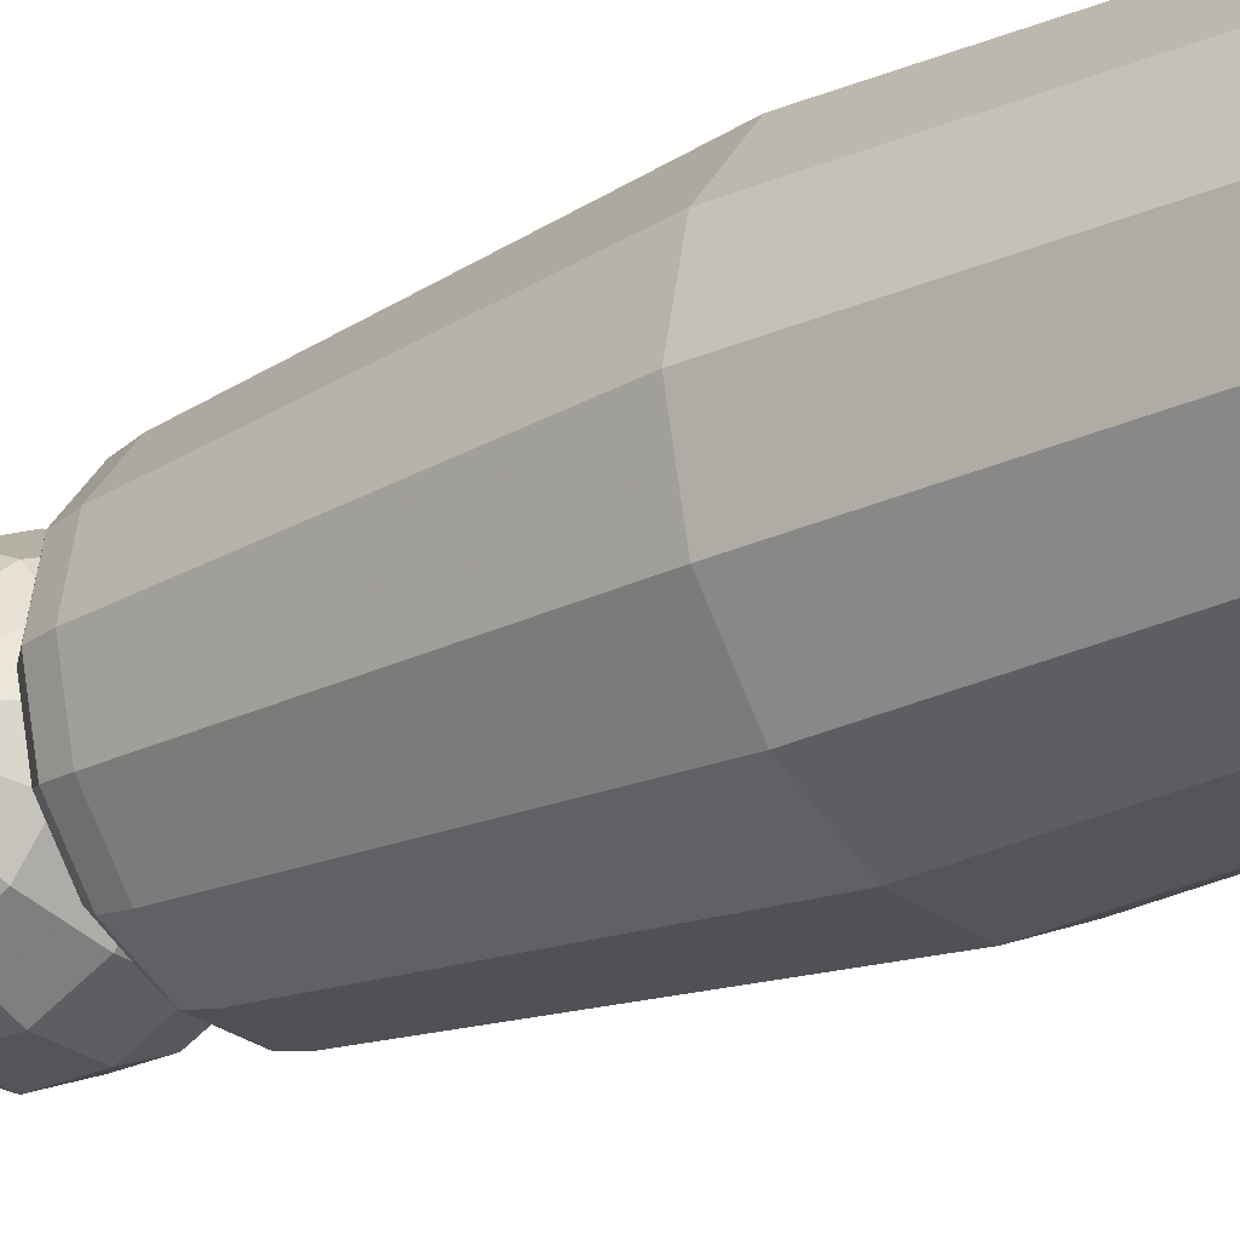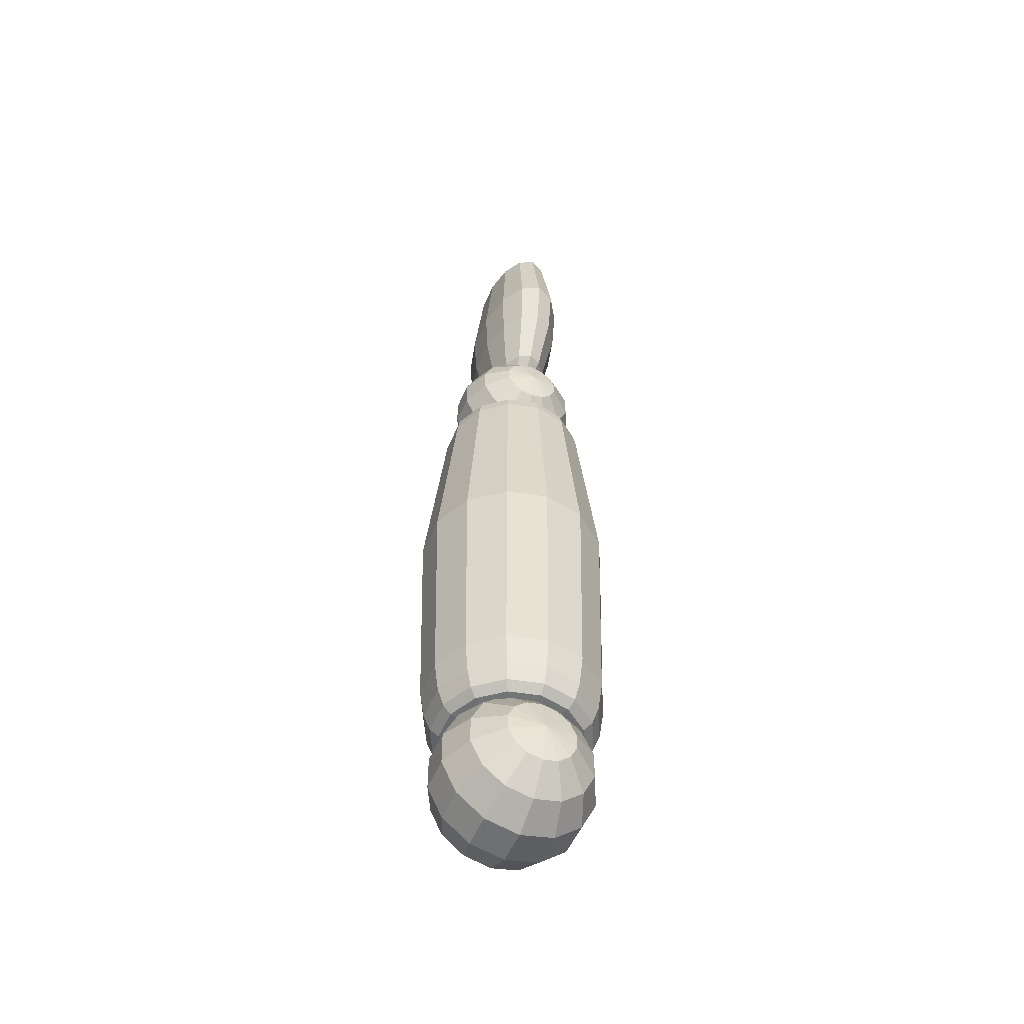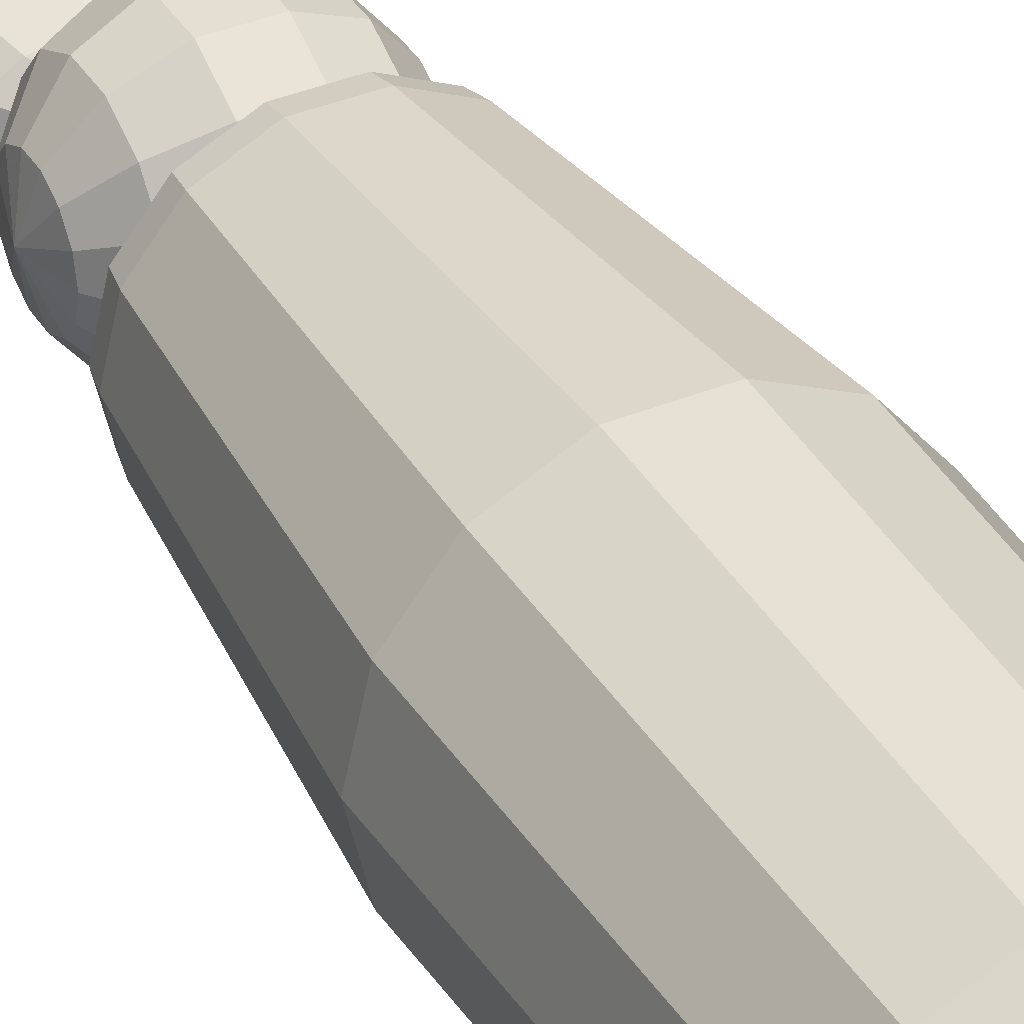
<metadata>
{"format":"obj","ext":"obj","renderer":"f3d","projection":"perspective","resolution":1024,"background":"white","views":[{"elev":-24.1,"azim":-51.6,"up":"+Z"},{"elev":-51.9,"azim":-112.4,"up":"+Y"},{"elev":37.1,"azim":-27.9,"up":"+Z"}]}
</metadata>
<code>
g Left_Lower_Arm
v 0 7.111 0
v 0 89.33 0
v -11.69 8.017 0
v -13.12 9.259 0
v -14.22 12.05 0
v -14.98 17.2 0
v -15.96 52.99 0
v -12.54 84.39 0
v -12.06 86.53 0
v -10.75 87.95 0
v -5.995 89.23 0
v -10.53 8.017 5.072
v -11.82 9.259 5.691
v -12.81 12.05 6.168
v -13.49 17.2 6.499
v -14.38 52.99 6.923
v -11.3 84.39 5.44
v -10.87 86.53 5.233
v -9.682 87.95 4.662
v -5.402 89.23 2.601
v -7.289 8.017 9.14
v -8.177 9.259 10.25
v -8.864 12.05 11.11
v -9.338 17.2 11.71
v -9.948 52.99 12.47
v -7.817 84.39 9.802
v -7.519 86.53 9.429
v -6.7 87.95 8.401
v -3.738 89.23 4.687
v -2.601 8.017 11.4
v -2.918 9.259 12.79
v -3.163 12.05 13.86
v -3.333 17.2 14.6
v -3.55 52.99 15.56
v -2.79 84.39 12.22
v -2.684 86.53 11.76
v -2.391 87.95 10.48
v -1.334 89.23 5.845
v 2.601 8.017 11.4
v 2.918 9.259 12.79
v 3.163 12.05 13.86
v 3.333 17.2 14.6
v 3.55 52.99 15.56
v 2.79 84.39 12.22
v 2.684 86.53 11.76
v 2.391 87.95 10.48
v 1.334 89.23 5.845
v 7.289 8.017 9.14
v 8.177 9.259 10.25
v 8.864 12.05 11.11
v 9.338 17.2 11.71
v 9.948 52.99 12.47
v 7.817 84.39 9.802
v 7.519 86.53 9.429
v 6.7 87.95 8.401
v 3.738 89.23 4.687
v 10.53 8.017 5.072
v 11.82 9.259 5.691
v 12.81 12.05 6.168
v 13.49 17.2 6.499
v 14.38 52.99 6.923
v 11.3 84.39 5.44
v 10.87 86.53 5.233
v 9.682 87.95 4.662
v 5.402 89.23 2.601
v 11.69 8.017 0
v 13.12 9.259 0
v 14.22 12.05 0
v 14.98 17.2 0
v 15.96 52.99 0
v 12.54 84.39 0
v 12.06 86.53 0
v 10.75 87.95 0
v 5.995 89.23 0
v 10.53 8.017 -5.072
v 11.82 9.259 -5.691
v 12.81 12.05 -6.168
v 13.49 17.2 -6.499
v 14.38 52.99 -6.923
v 11.3 84.39 -5.44
v 10.87 86.53 -5.233
v 9.682 87.95 -4.662
v 5.402 89.23 -2.601
v 7.289 8.017 -9.14
v 8.177 9.259 -10.25
v 8.864 12.05 -11.11
v 9.338 17.2 -11.71
v 9.948 52.99 -12.47
v 7.817 84.39 -9.802
v 7.519 86.53 -9.429
v 6.7 87.95 -8.401
v 3.738 89.23 -4.687
v 2.601 8.017 -11.4
v 2.918 9.259 -12.79
v 3.163 12.05 -13.86
v 3.333 17.2 -14.6
v 3.55 52.99 -15.56
v 2.79 84.39 -12.22
v 2.684 86.53 -11.76
v 2.391 87.95 -10.48
v 1.334 89.23 -5.845
v -2.601 8.017 -11.4
v -2.918 9.259 -12.79
v -3.163 12.05 -13.86
v -3.333 17.2 -14.6
v -3.55 52.99 -15.56
v -2.79 84.39 -12.22
v -2.684 86.53 -11.76
v -2.391 87.95 -10.48
v -1.334 89.23 -5.845
v -7.289 8.017 -9.14
v -8.177 9.259 -10.25
v -8.864 12.05 -11.11
v -9.338 17.2 -11.71
v -9.948 52.99 -12.47
v -7.817 84.39 -9.802
v -7.519 86.53 -9.429
v -6.7 87.95 -8.401
v -3.738 89.23 -4.687
v -10.53 8.017 -5.072
v -11.82 9.259 -5.691
v -12.81 12.05 -6.168
v -13.49 17.2 -6.499
v -14.38 52.99 -6.923
v -11.3 84.39 -5.44
v -10.87 86.53 -5.233
v -9.682 87.95 -4.662
v -5.402 89.23 -2.601
f 12 3 1
f 12 13 4 3
f 13 14 5 4
f 14 15 6 5
f 15 16 7 6
f 16 17 8 7
f 17 18 9 8
f 18 19 10 9
f 19 20 11 10
f 20 2 11
f 21 12 1
f 21 22 13 12
f 22 23 14 13
f 23 24 15 14
f 24 25 16 15
f 25 26 17 16
f 26 27 18 17
f 27 28 19 18
f 28 29 20 19
f 29 2 20
f 30 21 1
f 30 31 22 21
f 31 32 23 22
f 32 33 24 23
f 33 34 25 24
f 34 35 26 25
f 35 36 27 26
f 36 37 28 27
f 37 38 29 28
f 38 2 29
f 39 30 1
f 39 40 31 30
f 40 41 32 31
f 41 42 33 32
f 42 43 34 33
f 43 44 35 34
f 44 45 36 35
f 45 46 37 36
f 46 47 38 37
f 47 2 38
f 48 39 1
f 48 49 40 39
f 49 50 41 40
f 50 51 42 41
f 51 52 43 42
f 52 53 44 43
f 53 54 45 44
f 54 55 46 45
f 55 56 47 46
f 56 2 47
f 57 48 1
f 57 58 49 48
f 58 59 50 49
f 59 60 51 50
f 60 61 52 51
f 61 62 53 52
f 62 63 54 53
f 63 64 55 54
f 64 65 56 55
f 65 2 56
f 66 57 1
f 66 67 58 57
f 67 68 59 58
f 68 69 60 59
f 69 70 61 60
f 70 71 62 61
f 71 72 63 62
f 72 73 64 63
f 73 74 65 64
f 74 2 65
f 75 66 1
f 75 76 67 66
f 76 77 68 67
f 77 78 69 68
f 78 79 70 69
f 79 80 71 70
f 80 81 72 71
f 81 82 73 72
f 82 83 74 73
f 83 2 74
f 84 75 1
f 84 85 76 75
f 85 86 77 76
f 86 87 78 77
f 87 88 79 78
f 88 89 80 79
f 89 90 81 80
f 90 91 82 81
f 91 92 83 82
f 92 2 83
f 93 84 1
f 93 94 85 84
f 94 95 86 85
f 95 96 87 86
f 96 97 88 87
f 97 98 89 88
f 98 99 90 89
f 99 100 91 90
f 100 101 92 91
f 101 2 92
f 102 93 1
f 102 103 94 93
f 103 104 95 94
f 104 105 96 95
f 105 106 97 96
f 106 107 98 97
f 107 108 99 98
f 108 109 100 99
f 109 110 101 100
f 110 2 101
f 111 102 1
f 111 112 103 102
f 112 113 104 103
f 113 114 105 104
f 114 115 106 105
f 115 116 107 106
f 116 117 108 107
f 117 118 109 108
f 118 119 110 109
f 119 2 110
f 120 111 1
f 120 121 112 111
f 121 122 113 112
f 122 123 114 113
f 123 124 115 114
f 124 125 116 115
f 125 126 117 116
f 126 127 118 117
f 127 128 119 118
f 128 2 119
f 3 120 1
f 3 4 121 120
f 4 5 122 121
f 5 6 123 122
f 6 7 124 123
f 7 8 125 124
f 8 9 126 125
f 9 10 127 126
f 10 11 128 127
f 11 2 128
g Left_Lower_Arm Left_Hand
v 0 101.3 0
v 0 148 0
v -5.422 102.6 0
v -9.726 106.2 0
v -13.72 115.8 0
v -14.67 124.7 0
v -11.42 140.4 0
v -7.052 145.8 0
v -4.217 147.3 0
v -4.885 102.6 1.176
v -8.763 106.2 2.11
v -12.36 115.8 2.976
v -13.21 124.7 3.182
v -10.29 140.4 2.477
v -6.354 145.8 1.53
v -3.8 147.3 0.9149
v -3.38 102.6 2.119
v -6.064 106.2 3.802
v -8.553 115.8 5.362
v -9.145 124.7 5.733
v -7.118 140.4 4.463
v -4.397 145.8 2.757
v -2.63 147.3 1.649
v -1.206 102.6 2.643
v -2.164 106.2 4.741
v -3.052 115.8 6.687
v -3.264 124.7 7.149
v -2.54 140.4 5.565
v -1.569 145.8 3.438
v -0.9385 147.3 2.056
v 1.206 102.6 2.643
v 2.164 106.2 4.741
v 3.052 115.8 6.687
v 3.264 124.7 7.149
v 2.54 140.4 5.565
v 1.569 145.8 3.438
v 0.9385 147.3 2.056
v 3.38 102.6 2.119
v 6.064 106.2 3.802
v 8.553 115.8 5.362
v 9.145 124.7 5.733
v 7.118 140.4 4.463
v 4.397 145.8 2.757
v 2.63 147.3 1.649
v 4.885 102.6 1.176
v 8.763 106.2 2.11
v 12.36 115.8 2.976
v 13.21 124.7 3.182
v 10.29 140.4 2.477
v 6.354 145.8 1.53
v 3.8 147.3 0.9149
v 5.422 102.6 0
v 9.726 106.2 0
v 13.72 115.8 0
v 14.67 124.7 0
v 11.42 140.4 0
v 7.052 145.8 0
v 4.217 147.3 0
v 4.885 102.6 -1.176
v 8.763 106.2 -2.11
v 12.36 115.8 -2.976
v 13.21 124.7 -3.182
v 10.29 140.4 -2.477
v 6.354 145.8 -1.53
v 3.8 147.3 -0.9149
v 3.38 102.6 -2.119
v 6.064 106.2 -3.802
v 8.553 115.8 -5.362
v 9.145 124.7 -5.733
v 7.118 140.4 -4.463
v 4.397 145.8 -2.757
v 2.63 147.3 -1.649
v 1.206 102.6 -2.643
v 2.164 106.2 -4.741
v 3.052 115.8 -6.687
v 3.264 124.7 -7.149
v 2.54 140.4 -5.565
v 1.569 145.8 -3.438
v 0.9385 147.3 -2.056
v -1.206 102.6 -2.643
v -2.164 106.2 -4.741
v -3.052 115.8 -6.687
v -3.264 124.7 -7.149
v -2.54 140.4 -5.565
v -1.569 145.8 -3.438
v -0.9385 147.3 -2.056
v -3.38 102.6 -2.119
v -6.064 106.2 -3.802
v -8.553 115.8 -5.362
v -9.145 124.7 -5.733
v -7.118 140.4 -4.463
v -4.397 145.8 -2.757
v -2.63 147.3 -1.649
v -4.885 102.6 -1.176
v -8.763 106.2 -2.11
v -12.36 115.8 -2.976
v -13.21 124.7 -3.182
v -10.29 140.4 -2.477
v -6.354 145.8 -1.53
v -3.8 147.3 -0.9149
f 138 131 129
f 138 139 132 131
f 139 140 133 132
f 140 141 134 133
f 141 142 135 134
f 142 143 136 135
f 143 144 137 136
f 144 130 137
f 145 138 129
f 145 146 139 138
f 146 147 140 139
f 147 148 141 140
f 148 149 142 141
f 149 150 143 142
f 150 151 144 143
f 151 130 144
f 152 145 129
f 152 153 146 145
f 153 154 147 146
f 154 155 148 147
f 155 156 149 148
f 156 157 150 149
f 157 158 151 150
f 158 130 151
f 159 152 129
f 159 160 153 152
f 160 161 154 153
f 161 162 155 154
f 162 163 156 155
f 163 164 157 156
f 164 165 158 157
f 165 130 158
f 166 159 129
f 166 167 160 159
f 167 168 161 160
f 168 169 162 161
f 169 170 163 162
f 170 171 164 163
f 171 172 165 164
f 172 130 165
f 173 166 129
f 173 174 167 166
f 174 175 168 167
f 175 176 169 168
f 176 177 170 169
f 177 178 171 170
f 178 179 172 171
f 179 130 172
f 180 173 129
f 180 181 174 173
f 181 182 175 174
f 182 183 176 175
f 183 184 177 176
f 184 185 178 177
f 185 186 179 178
f 186 130 179
f 187 180 129
f 187 188 181 180
f 188 189 182 181
f 189 190 183 182
f 190 191 184 183
f 191 192 185 184
f 192 193 186 185
f 193 130 186
f 194 187 129
f 194 195 188 187
f 195 196 189 188
f 196 197 190 189
f 197 198 191 190
f 198 199 192 191
f 199 200 193 192
f 200 130 193
f 201 194 129
f 201 202 195 194
f 202 203 196 195
f 203 204 197 196
f 204 205 198 197
f 205 206 199 198
f 206 207 200 199
f 207 130 200
f 208 201 129
f 208 209 202 201
f 209 210 203 202
f 210 211 204 203
f 211 212 205 204
f 212 213 206 205
f 213 214 207 206
f 214 130 207
f 215 208 129
f 215 216 209 208
f 216 217 210 209
f 217 218 211 210
f 218 219 212 211
f 219 220 213 212
f 220 221 214 213
f 221 130 214
f 222 215 129
f 222 223 216 215
f 223 224 217 216
f 224 225 218 217
f 225 226 219 218
f 226 227 220 219
f 227 228 221 220
f 228 130 221
f 131 222 129
f 131 132 223 222
f 132 133 224 223
f 133 134 225 224
f 134 135 226 225
f 135 136 227 226
f 136 137 228 227
f 137 130 228
g Left_Lower_Arm Left_Hand Left_Joint
v 11.11 96.89 0
v -11.11 96.89 0
v 10.01 101.7 0
v 10.01 101.2 -2.092
v 10.01 99.89 -3.769
v 10.01 97.96 -4.7
v 10.01 95.82 -4.7
v 10.01 93.88 -3.769
v 10.01 92.55 -2.092
v 10.01 92.07 0
v 10.01 92.55 2.092
v 10.01 93.88 3.769
v 10.01 95.82 4.7
v 10.01 97.96 4.7
v 10.01 99.89 3.769
v 10.01 101.2 2.092
v 6.928 105.6 0
v 6.928 104.7 -3.769
v 6.928 102.3 -6.792
v 6.928 98.82 -8.469
v 6.928 94.96 -8.469
v 6.928 91.47 -6.792
v 6.928 89.06 -3.769
v 6.928 88.2 0
v 6.928 89.06 3.769
v 6.928 91.47 6.792
v 6.928 94.96 8.469
v 6.928 98.82 8.469
v 6.928 102.3 6.792
v 6.928 104.7 3.769
v 2.472 107.7 0
v 2.472 106.6 -4.7
v 2.472 103.6 -8.469
v 2.472 99.3 -10.56
v 2.472 94.48 -10.56
v 2.472 90.13 -8.469
v 2.472 87.13 -4.7
v 2.472 86.06 0
v 2.472 87.13 4.7
v 2.472 90.13 8.469
v 2.472 94.48 10.56
v 2.472 99.3 10.56
v 2.472 103.6 8.469
v 2.472 106.6 4.7
v -2.472 107.7 0
v -2.472 106.6 -4.7
v -2.472 103.6 -8.469
v -2.472 99.3 -10.56
v -2.472 94.48 -10.56
v -2.472 90.13 -8.469
v -2.472 87.13 -4.7
v -2.472 86.06 0
v -2.472 87.13 4.7
v -2.472 90.13 8.469
v -2.472 94.48 10.56
v -2.472 99.3 10.56
v -2.472 103.6 8.469
v -2.472 106.6 4.7
v -6.928 105.6 0
v -6.928 104.7 -3.769
v -6.928 102.3 -6.792
v -6.928 98.82 -8.469
v -6.928 94.96 -8.469
v -6.928 91.47 -6.792
v -6.928 89.06 -3.769
v -6.928 88.2 0
v -6.928 89.06 3.769
v -6.928 91.47 6.792
v -6.928 94.96 8.469
v -6.928 98.82 8.469
v -6.928 102.3 6.792
v -6.928 104.7 3.769
v -10.01 101.7 0
v -10.01 101.2 -2.092
v -10.01 99.89 -3.769
v -10.01 97.96 -4.7
v -10.01 95.82 -4.7
v -10.01 93.88 -3.769
v -10.01 92.55 -2.092
v -10.01 92.07 0
v -10.01 92.55 2.092
v -10.01 93.88 3.769
v -10.01 95.82 4.7
v -10.01 97.96 4.7
v -10.01 99.89 3.769
v -10.01 101.2 2.092
f 232 246 245 231
f 233 247 246 232
f 234 248 247 233
f 235 249 248 234
f 236 250 249 235
f 237 251 250 236
f 238 252 251 237
f 239 253 252 238
f 240 254 253 239
f 241 255 254 240
f 242 256 255 241
f 243 257 256 242
f 244 258 257 243
f 231 245 258 244
f 246 260 259 245
f 247 261 260 246
f 248 262 261 247
f 249 263 262 248
f 250 264 263 249
f 251 265 264 250
f 252 266 265 251
f 253 267 266 252
f 254 268 267 253
f 255 269 268 254
f 256 270 269 255
f 257 271 270 256
f 258 272 271 257
f 245 259 272 258
f 260 274 273 259
f 261 275 274 260
f 262 276 275 261
f 263 277 276 262
f 264 278 277 263
f 265 279 278 264
f 266 280 279 265
f 267 281 280 266
f 268 282 281 267
f 269 283 282 268
f 270 284 283 269
f 271 285 284 270
f 272 286 285 271
f 259 273 286 272
f 274 288 287 273
f 275 289 288 274
f 276 290 289 275
f 277 291 290 276
f 278 292 291 277
f 279 293 292 278
f 280 294 293 279
f 281 295 294 280
f 282 296 295 281
f 283 297 296 282
f 284 298 297 283
f 285 299 298 284
f 286 300 299 285
f 273 287 300 286
f 288 302 301 287
f 289 303 302 288
f 290 304 303 289
f 291 305 304 290
f 292 306 305 291
f 293 307 306 292
f 294 308 307 293
f 295 309 308 294
f 296 310 309 295
f 297 311 310 296
f 298 312 311 297
f 299 313 312 298
f 300 314 313 299
f 287 301 314 300
f 232 231 229
f 230 301 302
f 233 232 229
f 230 302 303
f 234 233 229
f 230 303 304
f 235 234 229
f 230 304 305
f 236 235 229
f 230 305 306
f 237 236 229
f 230 306 307
f 238 237 229
f 230 307 308
f 239 238 229
f 230 308 309
f 240 239 229
f 230 309 310
f 241 240 229
f 230 310 311
f 242 241 229
f 230 311 312
f 243 242 229
f 230 312 313
f 244 243 229
f 230 313 314
f 231 244 229
f 230 314 301
g Left_Lower_Arm Left_Joint1
v 13.33 0 0
v -13.33 0 0
v 12.01 5.785 0
v 12.01 5.212 -2.51
v 12.01 3.607 -4.523
v 12.01 1.287 -5.64
v 12.01 -1.287 -5.64
v 12.01 -3.607 -4.523
v 12.01 -5.212 -2.51
v 12.01 -5.785 0
v 12.01 -5.212 2.51
v 12.01 -3.607 4.523
v 12.01 -1.287 5.64
v 12.01 1.287 5.64
v 12.01 3.607 4.523
v 12.01 5.212 2.51
v 8.313 10.42 0
v 8.313 9.392 -4.523
v 8.313 6.5 -8.15
v 8.313 2.32 -10.16
v 8.313 -2.32 -10.16
v 8.313 -6.5 -8.15
v 8.313 -9.392 -4.523
v 8.313 -10.42 0
v 8.313 -9.392 4.523
v 8.313 -6.5 8.15
v 8.313 -2.32 10.16
v 8.313 2.32 10.16
v 8.313 6.5 8.15
v 8.313 9.392 4.523
v 2.967 13 0
v 2.967 11.71 -5.64
v 2.967 8.105 -10.16
v 2.967 2.893 -12.67
v 2.967 -2.893 -12.67
v 2.967 -8.105 -10.16
v 2.967 -11.71 -5.64
v 2.967 -13 0
v 2.967 -11.71 5.64
v 2.967 -8.105 10.16
v 2.967 -2.893 12.67
v 2.967 2.893 12.67
v 2.967 8.105 10.16
v 2.967 11.71 5.64
v -2.967 13 0
v -2.967 11.71 -5.64
v -2.967 8.105 -10.16
v -2.967 2.893 -12.67
v -2.967 -2.893 -12.67
v -2.967 -8.105 -10.16
v -2.967 -11.71 -5.64
v -2.967 -13 0
v -2.967 -11.71 5.64
v -2.967 -8.105 10.16
v -2.967 -2.893 12.67
v -2.967 2.893 12.67
v -2.967 8.105 10.16
v -2.967 11.71 5.64
v -8.313 10.42 0
v -8.313 9.392 -4.523
v -8.313 6.5 -8.15
v -8.313 2.32 -10.16
v -8.313 -2.32 -10.16
v -8.313 -6.5 -8.15
v -8.313 -9.392 -4.523
v -8.313 -10.42 0
v -8.313 -9.392 4.523
v -8.313 -6.5 8.15
v -8.313 -2.32 10.16
v -8.313 2.32 10.16
v -8.313 6.5 8.15
v -8.313 9.392 4.523
v -12.01 5.785 0
v -12.01 5.212 -2.51
v -12.01 3.607 -4.523
v -12.01 1.287 -5.64
v -12.01 -1.287 -5.64
v -12.01 -3.607 -4.523
v -12.01 -5.212 -2.51
v -12.01 -5.785 0
v -12.01 -5.212 2.51
v -12.01 -3.607 4.523
v -12.01 -1.287 5.64
v -12.01 1.287 5.64
v -12.01 3.607 4.523
v -12.01 5.212 2.51
f 318 332 331 317
f 319 333 332 318
f 320 334 333 319
f 321 335 334 320
f 322 336 335 321
f 323 337 336 322
f 324 338 337 323
f 325 339 338 324
f 326 340 339 325
f 327 341 340 326
f 328 342 341 327
f 329 343 342 328
f 330 344 343 329
f 317 331 344 330
f 332 346 345 331
f 333 347 346 332
f 334 348 347 333
f 335 349 348 334
f 336 350 349 335
f 337 351 350 336
f 338 352 351 337
f 339 353 352 338
f 340 354 353 339
f 341 355 354 340
f 342 356 355 341
f 343 357 356 342
f 344 358 357 343
f 331 345 358 344
f 346 360 359 345
f 347 361 360 346
f 348 362 361 347
f 349 363 362 348
f 350 364 363 349
f 351 365 364 350
f 352 366 365 351
f 353 367 366 352
f 354 368 367 353
f 355 369 368 354
f 356 370 369 355
f 357 371 370 356
f 358 372 371 357
f 345 359 372 358
f 360 374 373 359
f 361 375 374 360
f 362 376 375 361
f 363 377 376 362
f 364 378 377 363
f 365 379 378 364
f 366 380 379 365
f 367 381 380 366
f 368 382 381 367
f 369 383 382 368
f 370 384 383 369
f 371 385 384 370
f 372 386 385 371
f 359 373 386 372
f 374 388 387 373
f 375 389 388 374
f 376 390 389 375
f 377 391 390 376
f 378 392 391 377
f 379 393 392 378
f 380 394 393 379
f 381 395 394 380
f 382 396 395 381
f 383 397 396 382
f 384 398 397 383
f 385 399 398 384
f 386 400 399 385
f 373 387 400 386
f 318 317 315
f 316 387 388
f 319 318 315
f 316 388 389
f 320 319 315
f 316 389 390
f 321 320 315
f 316 390 391
f 322 321 315
f 316 391 392
f 323 322 315
f 316 392 393
f 324 323 315
f 316 393 394
f 325 324 315
f 316 394 395
f 326 325 315
f 316 395 396
f 327 326 315
f 316 396 397
f 328 327 315
f 316 397 398
f 329 328 315
f 316 398 399
f 330 329 315
f 316 399 400
f 317 330 315
f 316 400 387

</code>
